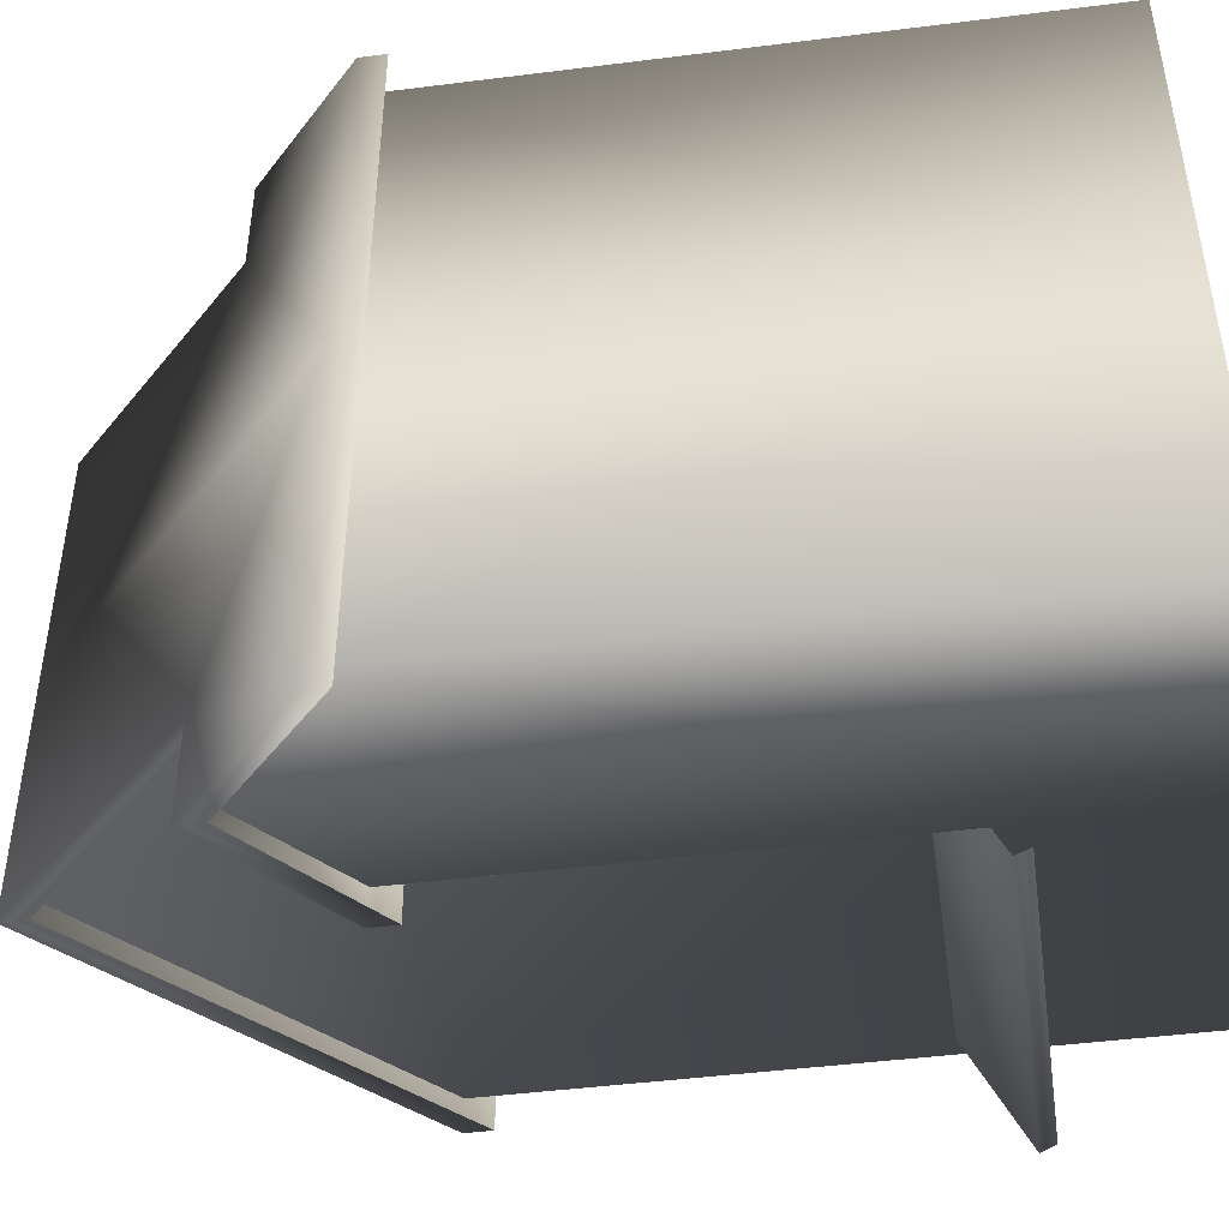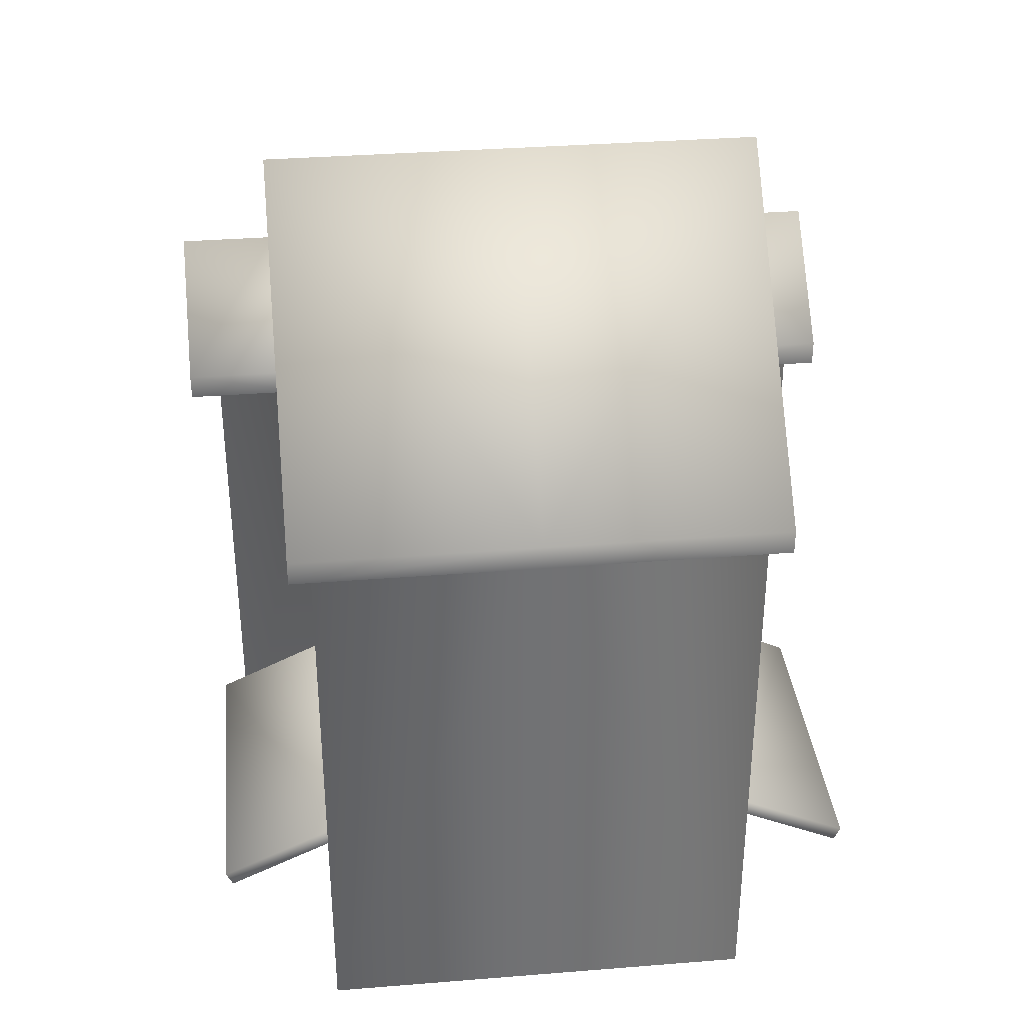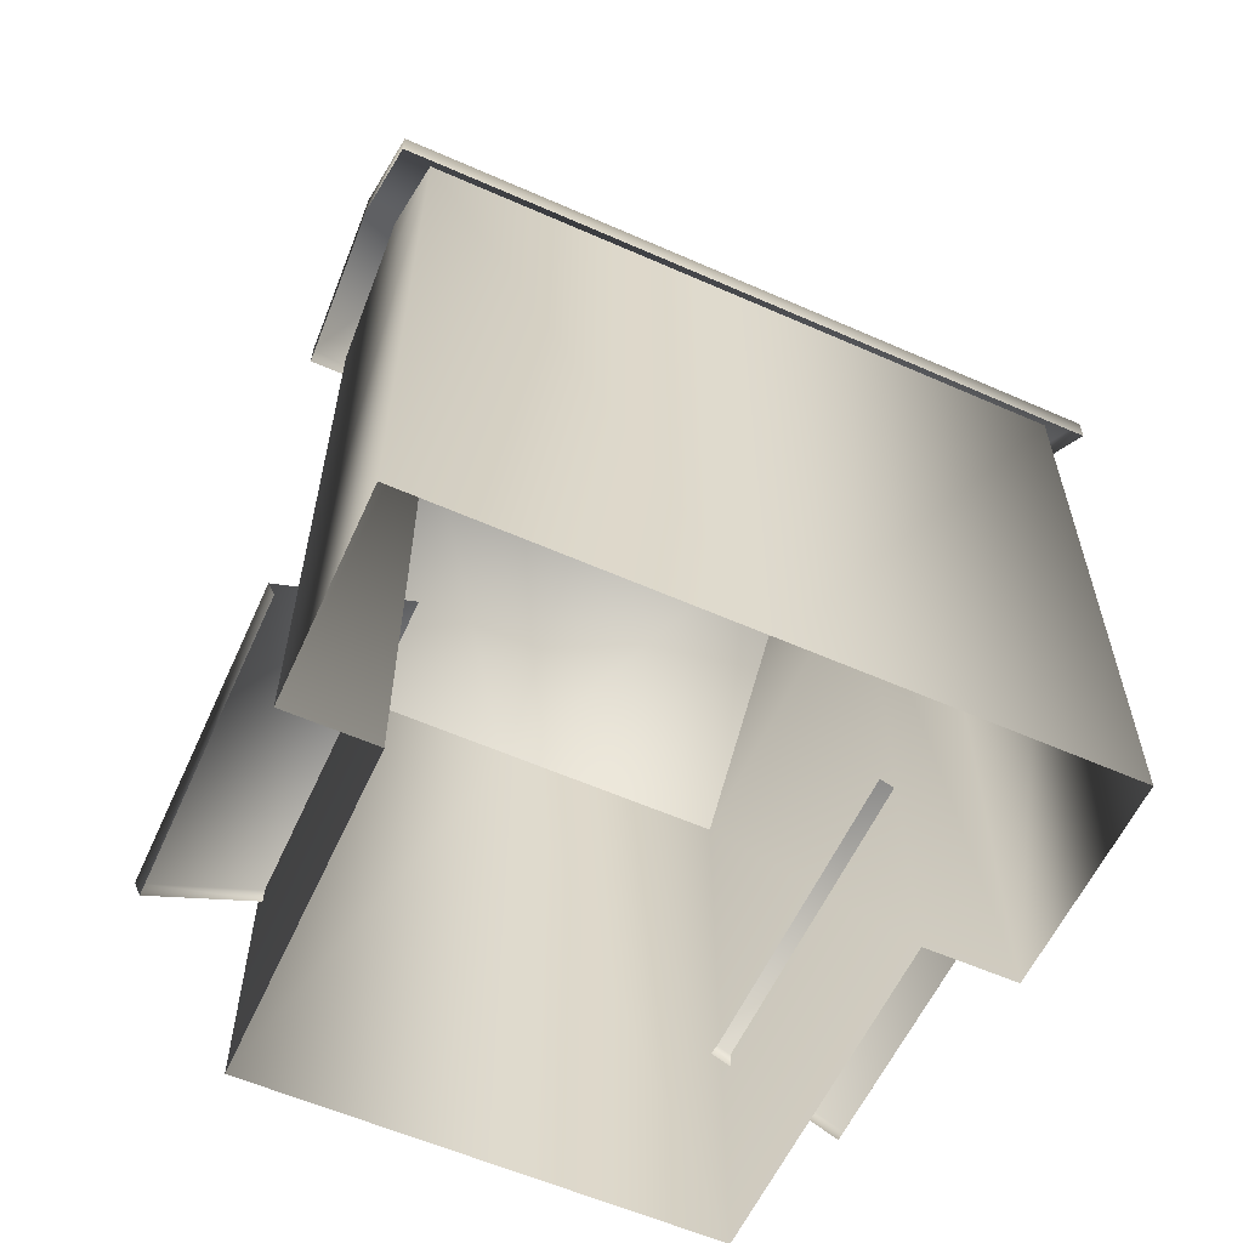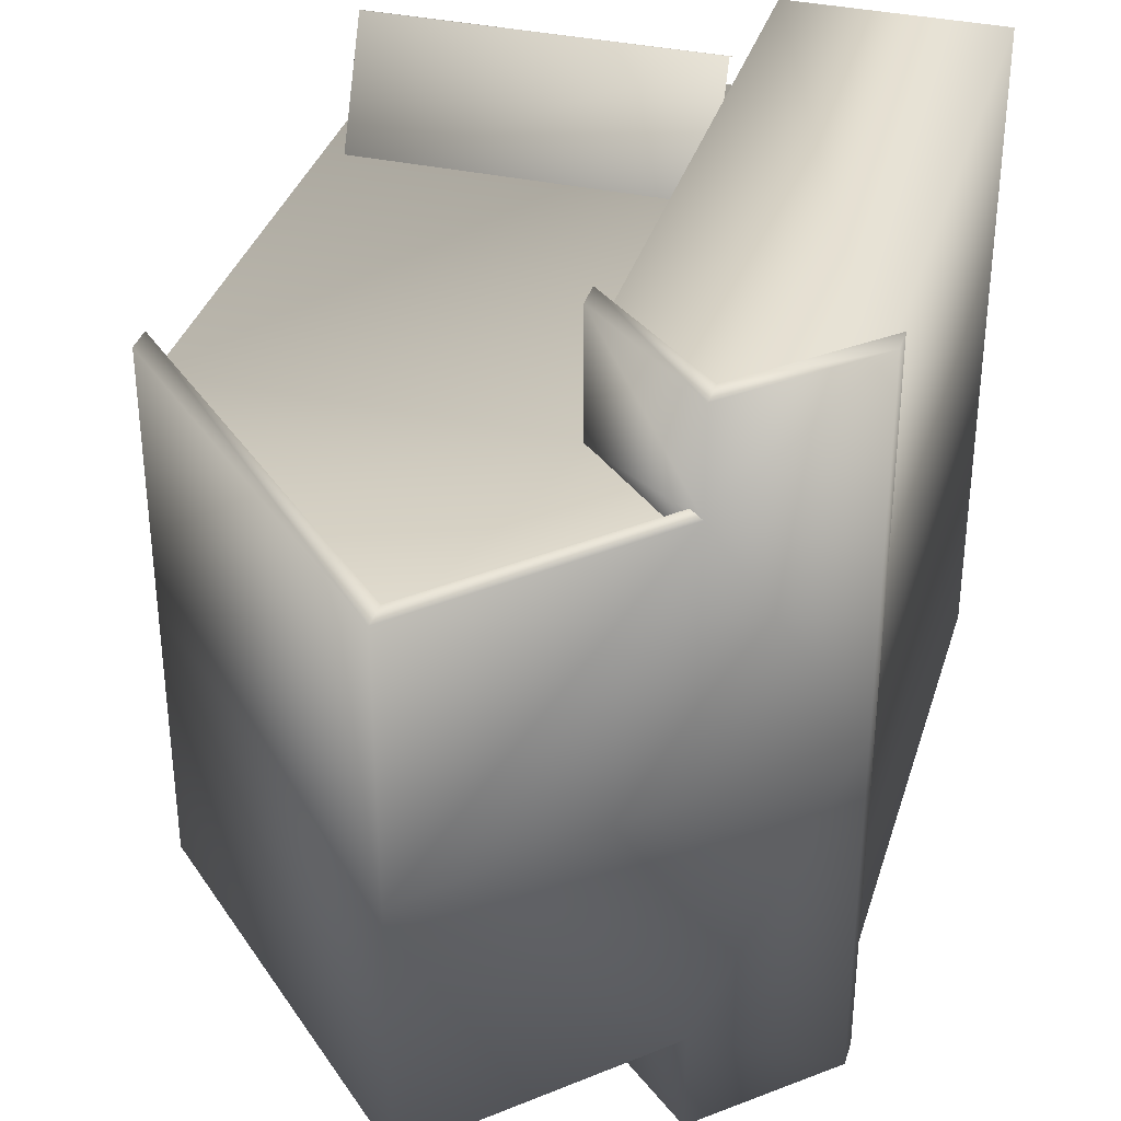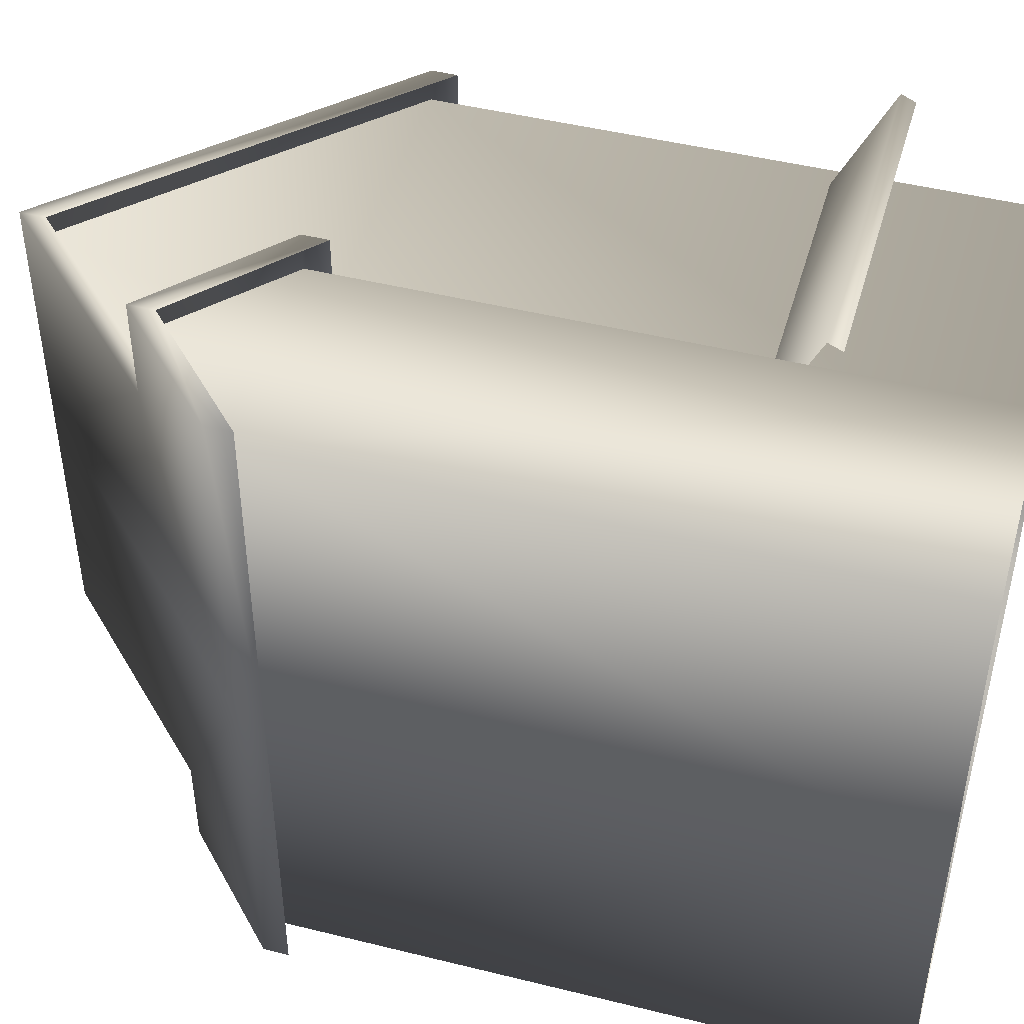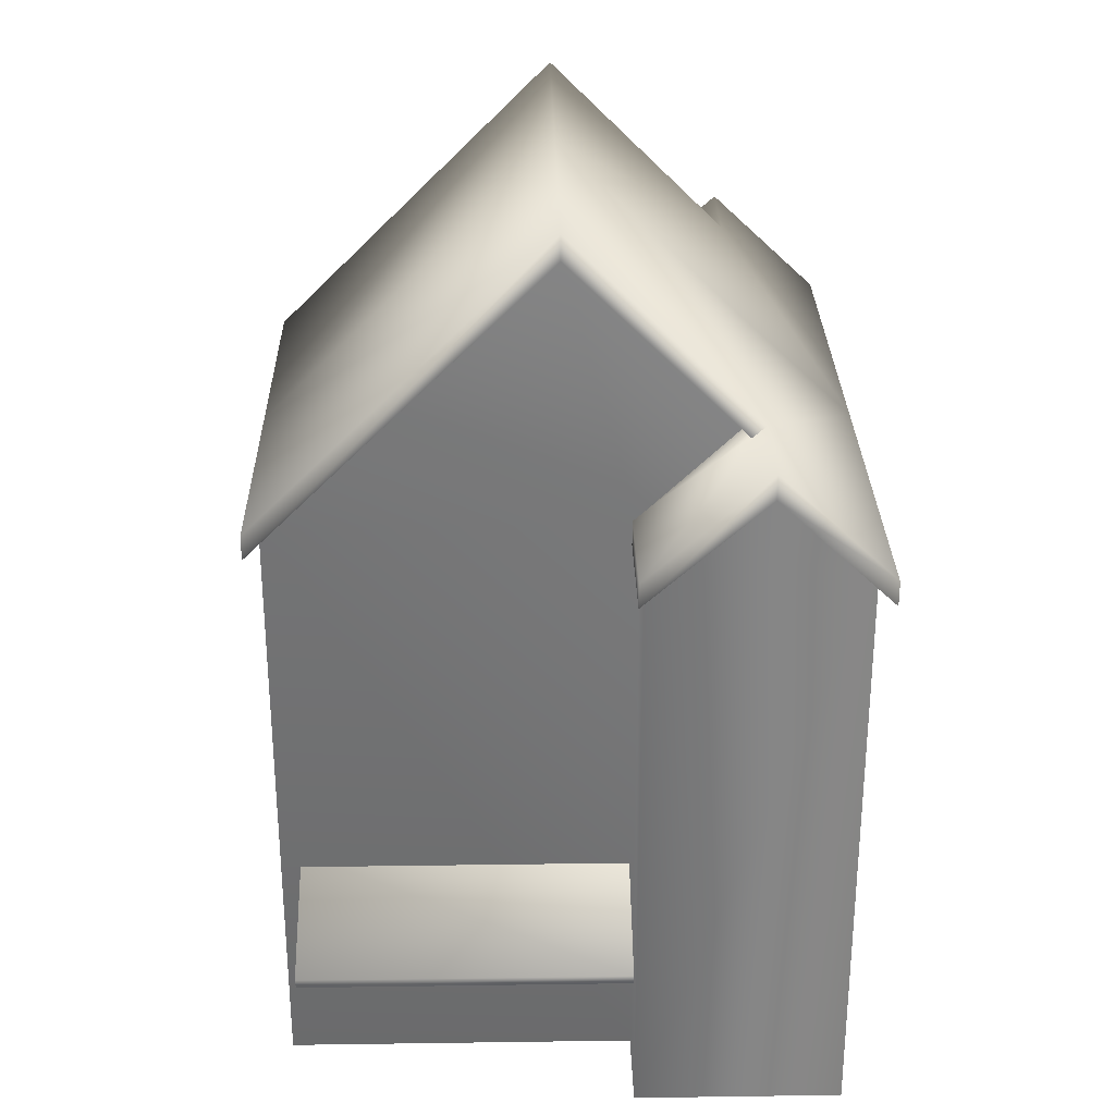
<metadata>
{"format":"obj","ext":"obj","renderer":"f3d","projection":"perspective","resolution":1024,"background":"white","views":[{"elev":-46.2,"azim":-81.8,"up":"+Z"},{"elev":34.8,"azim":83.9,"up":"+Y"},{"elev":-59.0,"azim":-114.4,"up":"+Y"},{"elev":35.2,"azim":-163.8,"up":"+Z"},{"elev":46.6,"azim":-74.2,"up":"+Z"},{"elev":28.4,"azim":178.8,"up":"+Y"}]}
</metadata>
<code>
g fcbg_OuterRim_building_19
v -0.3142 1.26 -0.4091
v -0.1266 1.087 -0.4091
v 0.006547 1.571 -0.4091
v 0.5009 1.087 -0.4091
v -0.1266 1.74e-05 -0.4091
v 0.5009 1.74e-05 -0.4091
v 0.501 1.087 3.576e-07
v 0.5009 1.74e-05 3.576e-07
v 0.5009 1.74e-05 0.4091
v 0.5009 1.087 0.4091
v -0.1266 1.74e-05 0.4091
v -0.1266 1.087 0.4091
v 0.006547 1.571 0.4091
v -0.3142 1.26 0.4091
v -0.1266 1.087 -0.4091
v -0.1266 1.74e-05 -0.5681
v -0.1266 1.74e-05 -0.4091
v -0.1266 1.087 -0.5681
v -0.5018 1.087 -0.5681
v -0.3142 1.26 -0.5681
v -0.5018 1.74e-05 -0.5681
v -0.5018 1.74e-05 3.576e-07
v -0.5019 1.087 3.576e-07
v -0.5018 1.087 0.5681
v -0.5018 1.74e-05 0.5681
v -0.1266 1.74e-05 0.5681
v -0.1266 1.087 0.5681
v -0.3142 1.26 0.5681
v -0.1266 1.087 0.4091
v -0.1266 1.74e-05 0.4091
v -0.3259 1.283 -0.4487
v -0.3259 1.238 -0.4487
v 0.00456 1.565 -0.4487
v 0.00456 1.61 -0.4487
v 0.5265 1.048 -0.4487
v 0.00456 1.61 3.576e-07
v 0.5265 1.093 0.000307
v -0.3259 1.283 3.576e-07
v -0.3259 1.283 0.4487
v 0.5265 1.093 -0.4487
v 0.5265 1.048 3.576e-07
v 0.5265 1.048 0.4487
v 0.00456 1.61 0.4487
v 0.5265 1.093 0.4487
v 0.00456 1.565 0.4487
v -0.3259 1.238 0.4487
v -0.115 1.093 -0.4038
v -0.3132 1.283 -0.4038
v -0.3259 1.283 -0.4487
v -0.115 1.093 -0.6231
v -0.115 1.048 -0.4038
v -0.115 1.048 -0.6231
v -0.3259 1.283 -0.6231
v -0.3259 1.238 -0.6231
v -0.5265 1.093 -0.6231
v -0.5265 1.048 -0.6231
v -0.5265 1.048 3.576e-07
v -0.5265 1.093 3.576e-07
v -0.3259 1.283 3.576e-07
v -0.3259 1.283 0.4487
v -0.5265 1.093 0.6231
v -0.5265 1.048 0.6231
v -0.3259 1.238 0.6231
v -0.3259 1.283 0.6231
v -0.115 1.048 0.6231
v -0.115 1.093 0.6231
v -0.115 1.048 0.4038
v -0.115 1.093 0.4038
v -0.3132 1.283 0.4038
v -0.1196 0.3107 -0.6108
v 0.4662 0.4159 -0.3852
v -0.1196 0.4159 -0.3852
v 0.4662 0.3107 -0.6108
v 0.4662 0.3905 -0.3734
v 0.4662 0.2854 -0.5989
v -0.1196 0.2854 -0.5989
v 0.4662 0.4159 0.3852
v -0.1196 0.3107 0.6108
v -0.1196 0.4159 0.3852
v 0.4662 0.3107 0.6108
v 0.4662 0.3905 0.3734
v 0.4662 0.2854 0.5989
v -0.1196 0.2854 0.5989
g fcbg_OuterRim_building_19_0
f 3 2 1
f 3 4 2
f 2 4 5
f 4 6 5
f 4 7 6
f 7 8 6
f 9 8 7
f 10 9 7
f 11 9 10
f 12 11 10
f 10 13 12
f 12 13 14
f 17 16 15
f 16 18 15
f 19 18 16
f 20 18 19
f 21 19 16
f 19 21 22
f 23 19 22
f 23 22 24
f 22 25 24
f 24 25 26
f 27 24 26
f 27 28 24
f 27 26 29
f 26 30 29
f 33 32 31
f 34 33 31
f 35 33 34
f 36 34 31
f 36 37 34
f 38 36 31
f 38 39 36
f 40 35 34
f 37 40 34
f 35 40 37
f 41 35 37
f 41 37 42
f 36 43 37
f 39 43 36
f 37 44 42
f 43 44 37
f 42 44 43
f 45 42 43
f 45 43 39
f 46 45 39
f 49 48 47
f 47 50 49
f 47 51 50
f 51 52 50
f 50 52 53
f 50 53 49
f 52 54 53
f 53 54 55
f 53 55 49
f 54 56 55
f 56 57 55
f 55 58 49
f 57 58 55
f 58 59 49
f 59 58 60
f 61 58 57
f 58 61 60
f 62 61 57
f 62 63 61
f 63 64 61
f 61 64 60
f 63 65 64
f 65 66 64
f 64 66 60
f 65 67 66
f 67 68 66
f 66 68 60
f 69 60 68
f 72 71 70
f 71 73 70
f 71 74 73
f 74 75 73
f 73 75 70
f 75 76 70
f 79 78 77
f 78 80 77
f 81 77 80
f 82 81 80
f 82 80 78
f 83 82 78

</code>
